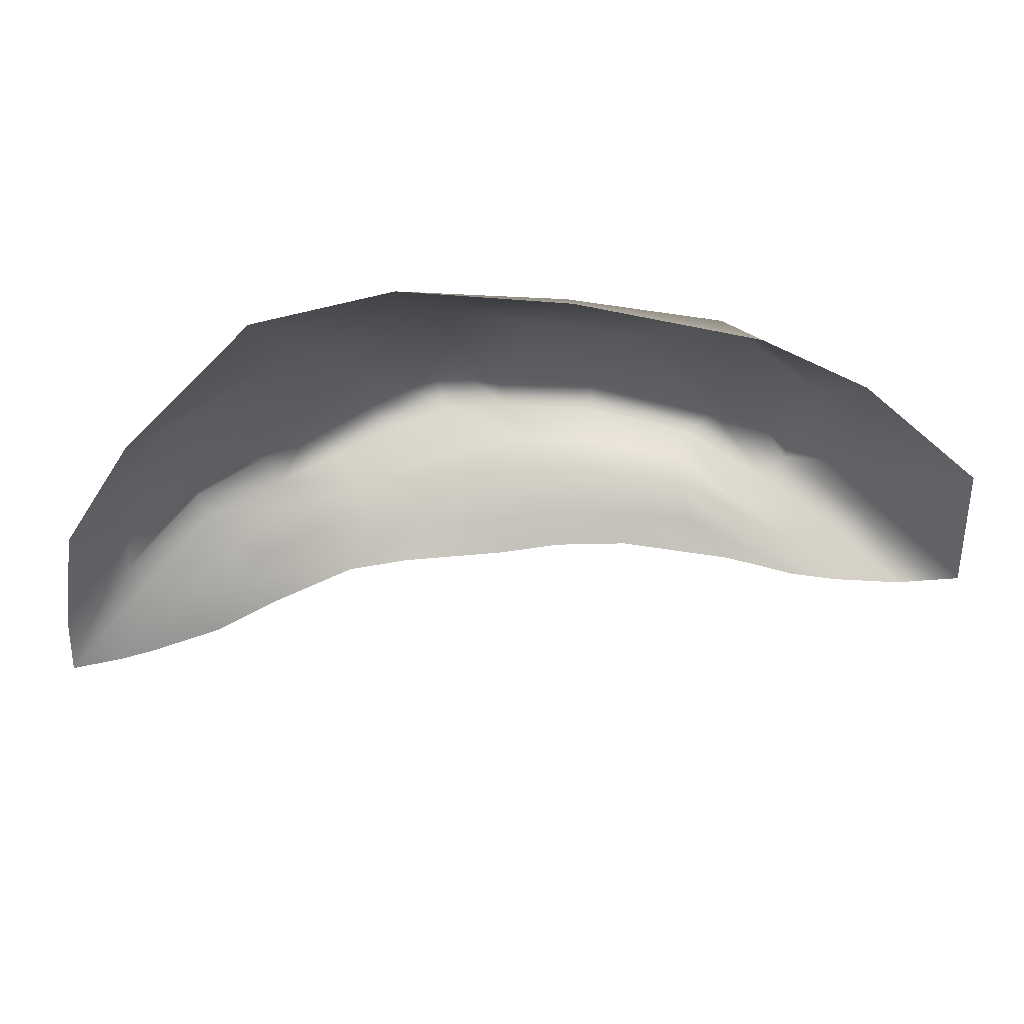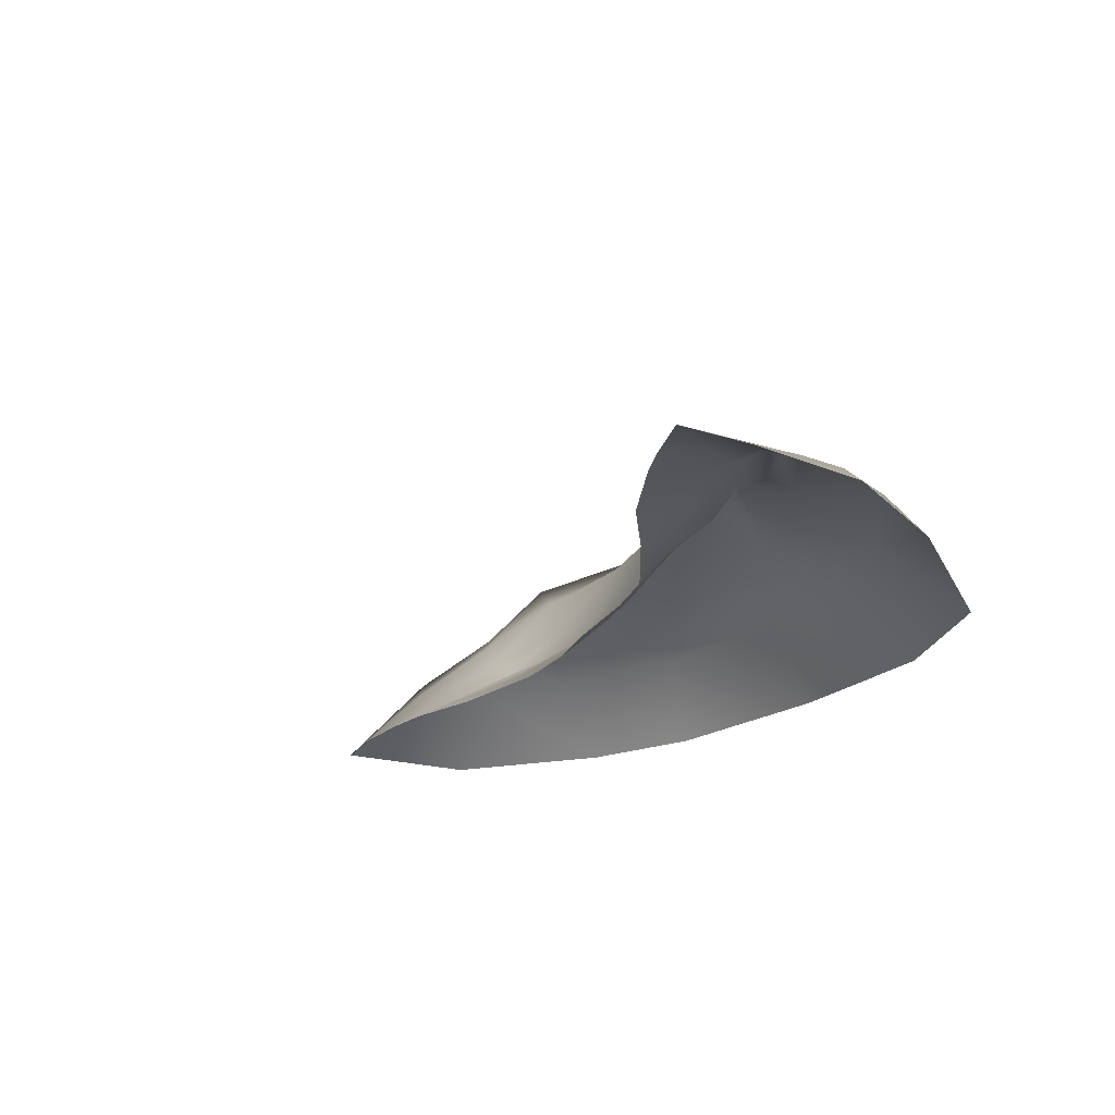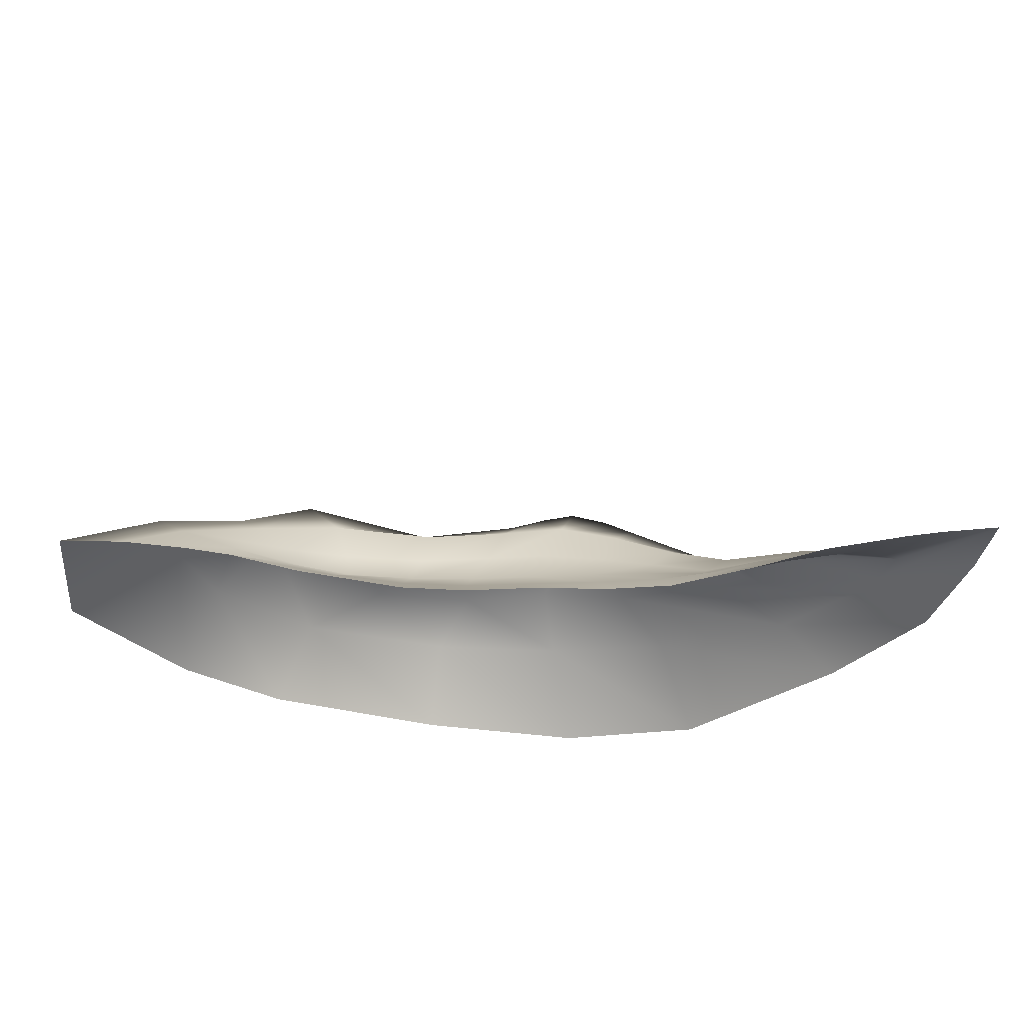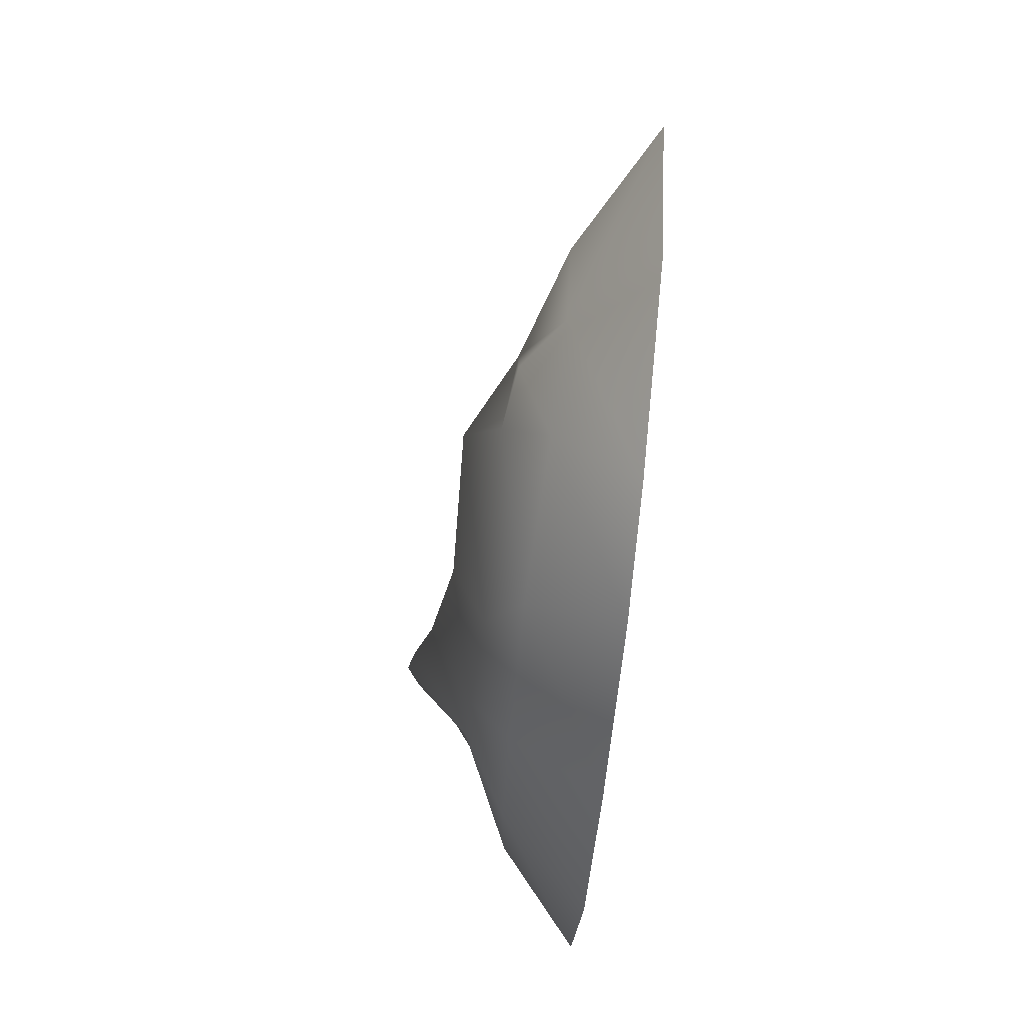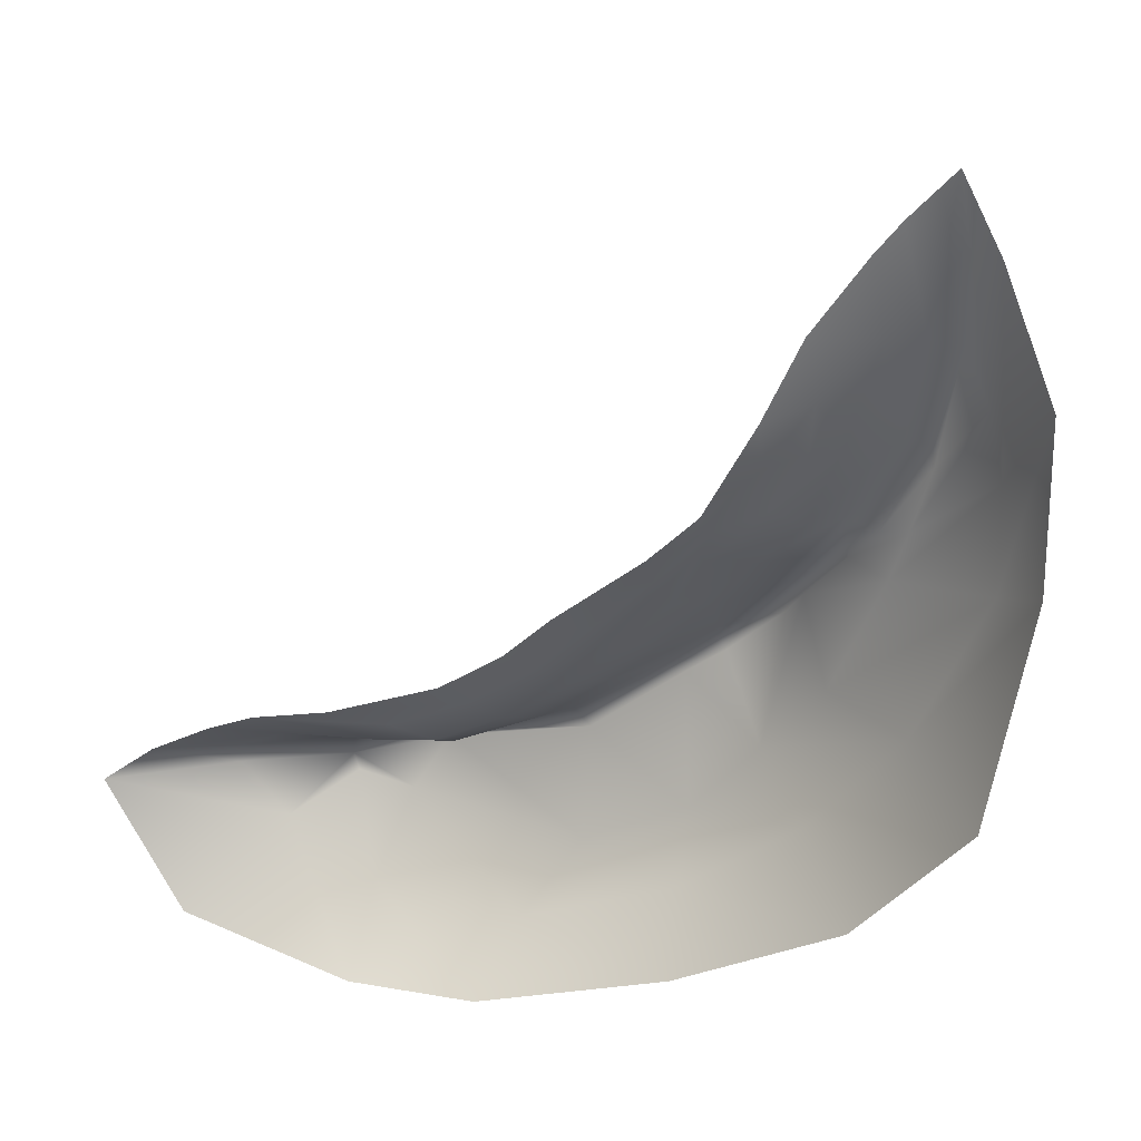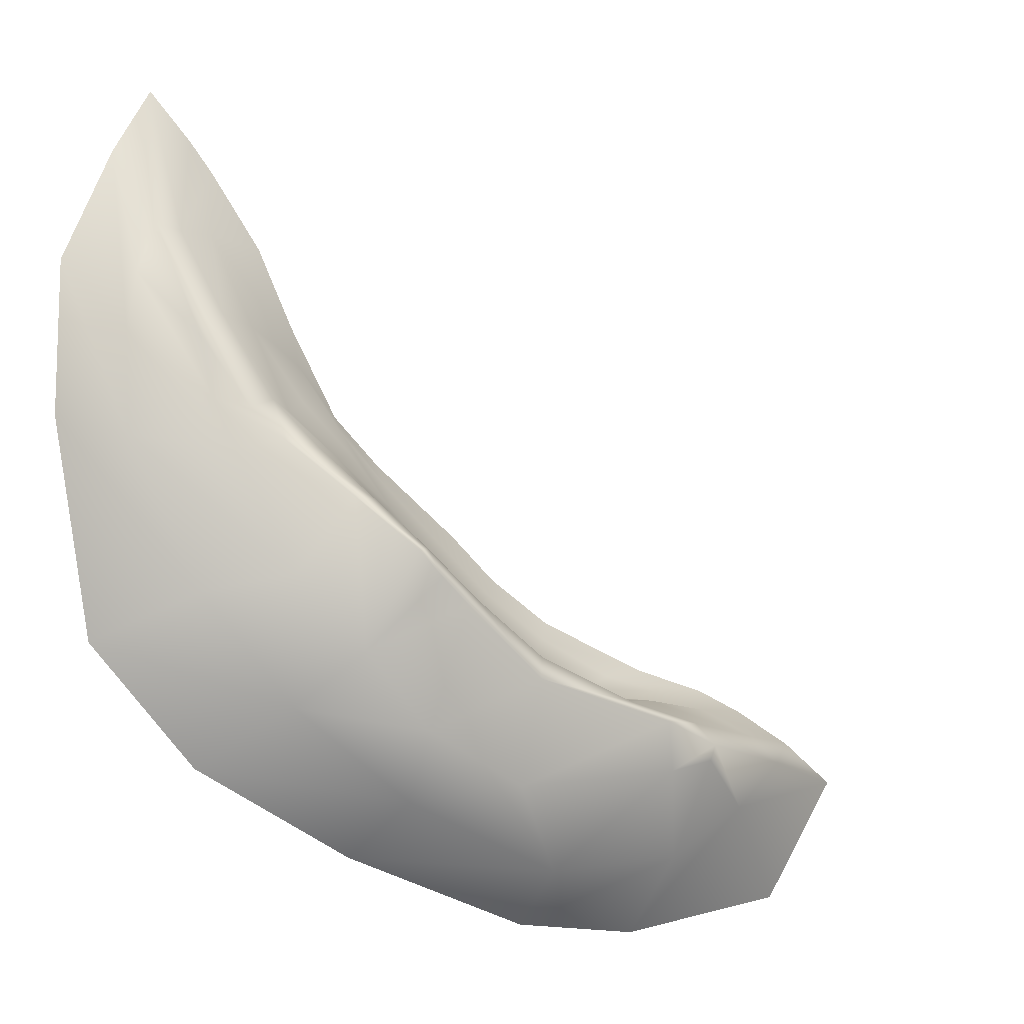
<metadata>
{"format":"obj","ext":"obj","renderer":"f3d","projection":"perspective","resolution":1024,"background":"white","views":[{"elev":-48.8,"azim":149.1,"up":"+Y"},{"elev":-21.4,"azim":31.0,"up":"+Y"},{"elev":-34.2,"azim":-37.5,"up":"+Y"},{"elev":-69.4,"azim":-94.6,"up":"+Z"},{"elev":20.1,"azim":22.2,"up":"+Z"},{"elev":-11.7,"azim":151.4,"up":"+Z"}]}
</metadata>
<code>
g rockD001_geo
v 7.287 0.7208 5.223
v 6.667 1.622 2.838
v 7.723 0.8818 4.153
v 5.089 2.172 0.8435
v 5.706 1.858 1.497
v 5.137 1.627 1.751
v 4.296 2.012 0.7873
v 3.389 2.579 -0.214
v 4.017 3.044 -0.3139
v 2.441 2.957 -1.149
v 3.572 3.45 -0.8421
v 2.966 3.692 -1.37
v 2.425 3.566 -1.804
v 2.765 1.731 -0.2178
v 3.622 1.396 0.7772
v 1.327 2.835 -2.013
v 1.723 3.277 -2.238
v -0.04728 2.95 -3.503
v 4.598 1.161 1.671
v 6.142 1.447 3.37
v 2.292 0.9632 0.03605
v 3.122 0.825 1.061
v 1.843 1.942 -1.155
v 0.794 1.886 -2.003
v 1.328 1.049 -0.9797
v 0.2699 1.043 -1.889
v -0.2498 2.623 -3.021
v -0.5295 1.753 -2.903
v -2.446 2.395 -3.756
v -2.968 2.96 -4.177
v -0.9682 0.9832 -2.699
v -2.219 1.584 -3.612
v -4.41 1.711 -4.009
v -4.623 2.099 -4.481
v -6.68 1.362 -4.698
v -3.726 1.111 -3.512
v -2.318 0.8899 -3.332
v -6.376 0.8962 -4.107
v -3.331 0.7526 -3.448
v -7.846 2.056e-07 -4.08
v -8.963 2.056e-07 -4.899
v -5.303 0.5623 -3.548
v -6.593 2.056e-07 -3.444
v -4.279 0.4077 -3.201
v -5.638 2.056e-07 -3.068
v -3.022 0.4205 -2.957
v -4.076 2.056e-07 -2.713
v -1.484 0.4475 -2.29
v -1.814 -8.941e-09 -1.873
v -0.2078 0.469 -1.488
v -0.5473 -8.941e-09 -1.068
v 0.8723 0.4692 -0.5603
v 0.3903 -5.96e-10 -0.2366
v 2.143 2.056e-07 1.096
v 2.103 0.4423 0.5313
v 3.097 2.056e-07 1.989
v 3.125 0.3927 1.573
v 4.073 0.3614 2.848
v 4.099 2.056e-07 3.747
v 4.101 0.7022 2.02
v 4.942 0.3428 4.091
v 4.843 2.056e-07 5.287
v 5.34 0.9684 3.346
v 4.747 0.7133 3.132
v 6.032 0.4067 5.29
v 5.89 2.056e-07 6.731
v 6.732 0.5637 5.229
v 6.387 2.056e-07 7.331
v 7.287 0.7208 5.223
v 7.256 2.056e-07 8.23
v 7.723 0.8818 4.153
v 5.137 1.627 1.751
v 5.706 1.858 1.497
v 6.596 1.659 3.184
v 6.142 1.447 3.37
v 7.287 0.7208 5.223
v 7.256 2.056e-07 8.23
v 7.723 0.8818 4.153
v 7.998 2.205e-07 6.846
v 7.945 1.072 2.866
v 8.963 2.205e-07 4.459
v 6.326 1.477 1.676
v 6.667 1.622 2.838
v 7.914 1.265 0.799
v 8.954 2.205e-07 1.342
v 5.936 1.692 0.6845
v 6.47 1.485 -2.11
v 8.122 2.193e-07 -2.991
v 4.788 2.122 -1.706
v 3.485 2.466 -3.154
v 4.017 3.044 -0.3139
v 5.089 2.172 0.8435
v 5.706 1.858 1.497
v 6.596 1.659 3.184
v 7.287 0.7208 5.223
v 3.572 3.45 -0.8421
v 2.966 3.692 -1.37
v 2.425 3.566 -1.804
v 1.723 3.277 -2.238
v 4.588 1.659 -4.21
v 5.925 1.061e-07 -5.28
v 2.109 2.448 -4.597
v -0.04728 2.95 -3.503
v 2.166 1.709 -5.897
v 2.663 1.508e-07 -6.874
v 0.04914 2.336 -5.549
v -2.968 2.96 -4.177
v -1.005 1.715 -7.127
v -1.199 1.252e-07 -8.113
v -3.444 2.308 -5.086
v -4.623 2.099 -4.481
v -3.951 1.499 -6.762
v -3.812 2.205e-07 -8.23
v -4.509 2.091 -4.802
v -5.689 1.361 -5.661
v -7.349 2.205e-07 -7.432
v -6.68 1.362 -4.698
v -8.963 2.056e-07 -4.899
g rockD001_geo_0
f 3 2 1
f 6 5 4
f 7 6 4
f 7 4 8
f 4 9 8
f 8 9 10
f 9 11 10
f 11 12 10
f 10 12 13
f 7 8 14
f 14 8 10
f 6 7 15
f 15 7 14
f 10 13 16
f 13 17 16
f 16 17 18
f 19 6 15
f 20 6 19
f 15 14 21
f 19 15 22
f 22 15 21
f 23 14 10
f 10 16 24
f 23 10 24
f 14 23 25
f 21 14 25
f 23 24 26
f 25 23 26
f 27 16 18
f 24 16 28
f 16 27 28
f 27 18 29
f 18 30 29
f 26 24 31
f 24 28 31
f 28 27 32
f 27 29 32
f 29 30 33
f 30 34 33
f 33 34 35
f 29 33 36
f 32 29 36
f 28 32 37
f 31 28 37
f 38 33 35
f 36 33 38
f 32 36 39
f 37 32 39
f 40 38 35
f 41 40 35
f 42 36 38
f 42 38 40
f 39 36 42
f 43 42 40
f 44 39 42
f 44 42 43
f 37 39 44
f 45 44 43
f 46 37 44
f 46 44 45
f 31 37 46
f 47 46 45
f 48 31 46
f 48 46 47
f 26 31 48
f 49 48 47
f 50 26 48
f 50 48 49
f 51 50 49
f 25 26 50
f 52 50 51
f 52 25 50
f 53 52 51
f 53 54 52
f 52 55 25
f 54 55 52
f 55 21 25
f 54 56 55
f 55 57 21
f 56 57 55
f 57 22 21
f 58 57 56
f 59 58 56
f 60 22 57
f 58 60 57
f 60 19 22
f 61 58 59
f 62 61 59
f 63 19 60
f 63 20 19
f 64 60 58
f 61 64 58
f 64 63 60
f 63 64 61
f 65 61 62
f 65 63 61
f 20 63 65
f 66 65 62
f 67 20 65
f 67 65 66
f 68 67 66
f 20 67 69
f 68 70 67
f 70 69 67
f 71 69 70
f 74 73 72
f 75 74 72
f 74 75 76
f 79 78 77
f 78 79 80
f 79 81 80
f 78 80 82
f 83 78 82
f 80 81 84
f 81 85 84
f 82 80 86
f 80 84 86
f 84 85 87
f 85 88 87
f 86 84 89
f 84 87 89
f 89 87 90
f 91 89 90
f 86 89 91
f 92 86 91
f 82 86 92
f 93 82 92
f 83 82 93
f 94 83 93
f 83 94 95
f 96 91 90
f 96 90 97
f 98 97 90
f 98 90 99
f 87 100 90
f 87 88 100
f 88 101 100
f 90 102 99
f 90 100 102
f 99 102 103
f 100 101 104
f 100 104 102
f 101 105 104
f 102 106 103
f 102 104 106
f 103 106 107
f 104 105 108
f 104 108 106
f 105 109 108
f 106 110 107
f 106 108 110
f 107 110 111
f 108 109 112
f 108 112 110
f 109 113 112
f 110 114 111
f 110 112 114
f 112 113 115
f 112 115 114
f 114 115 111
f 113 116 115
f 115 117 111
f 116 118 115
f 118 117 115

</code>
